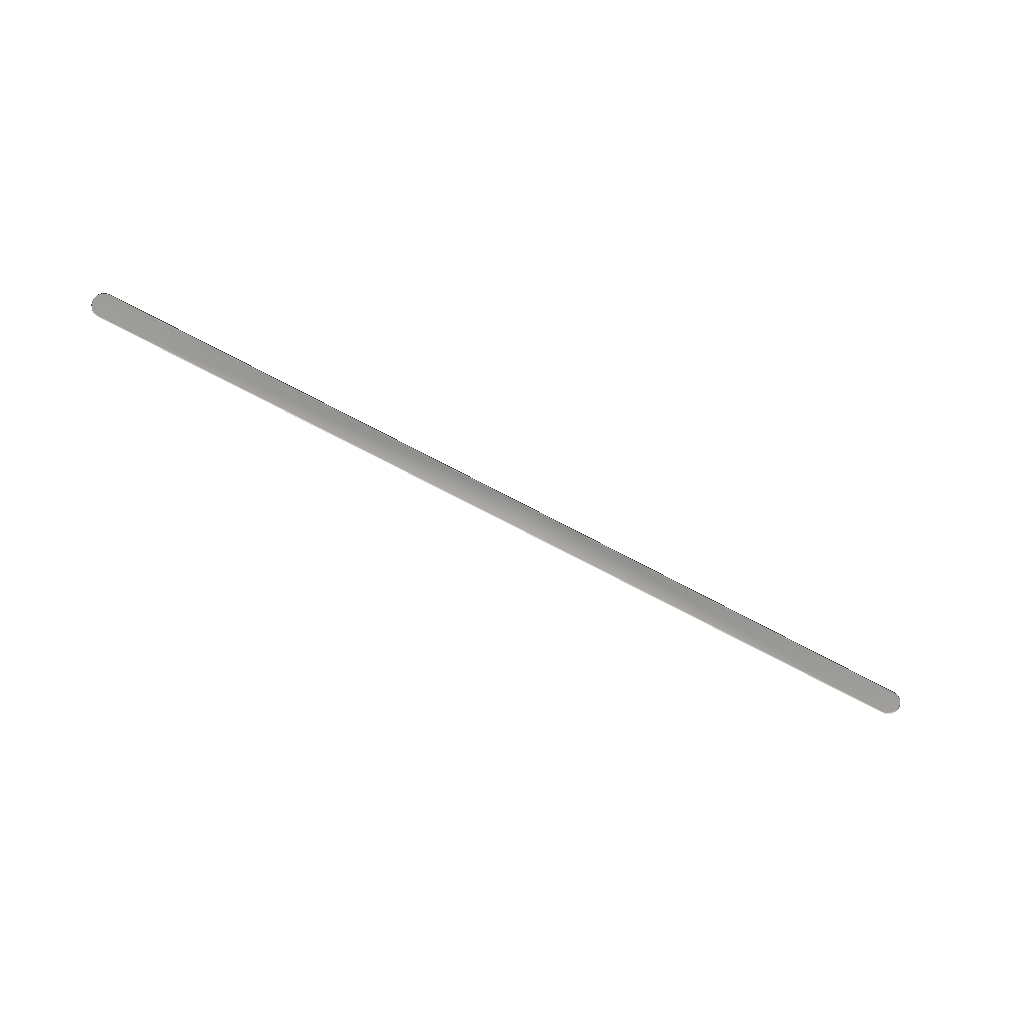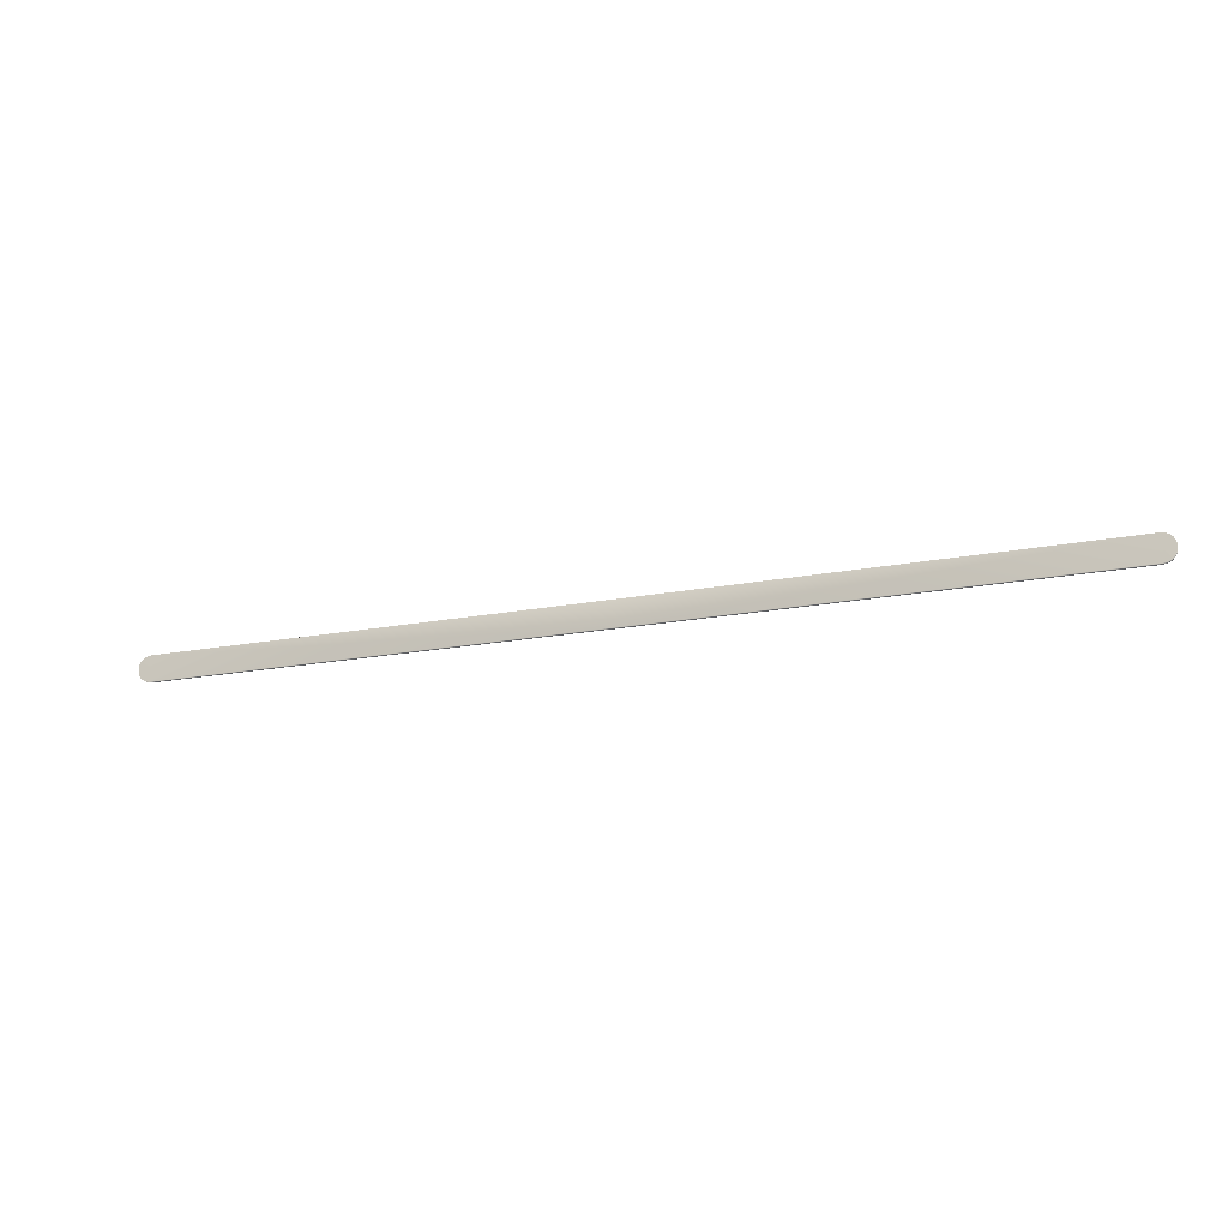
<metadata>
{"format":"obj","ext":"obj","renderer":"f3d","projection":"perspective","resolution":1024,"background":"white","views":[{"elev":-70.7,"azim":151.8,"up":"+Y"},{"elev":-18.5,"azim":-159.4,"up":"+Z"}]}
</metadata>
<code>
g ENV_S04_Path_M_EmmsiveStip_MO
v -0.0001087 -1.081 -24.57
v 9.116 -1.155 -24.57
v -0.0001087 -1.155 -24.57
v -9.059 -1.155 -24.57
v 9.117 -1.081 -24.57
v -0.0001087 -1.081 -25.08
v 9.193 -1.155 -24.58
v -9.06 -1.081 -24.57
v -9.136 -1.155 -24.58
v 9.194 -1.081 -24.58
v 9.262 -1.155 -24.62
v 9.263 -1.081 -24.62
v 9.316 -1.155 -24.67
v 9.351 -1.081 -24.74
v 9.317 -1.081 -24.67
v 9.35 -1.155 -24.74
v 9.359 -1.155 -24.83
v 9.357 -1.081 -24.83
v 9.344 -1.155 -24.91
v 9.345 -1.081 -24.91
v 9.308 -1.155 -24.98
v 9.309 -1.081 -24.98
v 9.252 -1.155 -25.03
v 9.184 -1.081 -25.06
v 9.253 -1.081 -25.03
v 9.183 -1.155 -25.06
v 9.107 -1.155 -25.08
v 9.108 -1.081 -25.08
v -0.0001087 -1.155 -25.08
v -9.05 -1.155 -25.08
v -9.051 -1.081 -25.08
v -9.127 -1.081 -25.06
v -9.126 -1.155 -25.06
v -9.196 -1.081 -25.03
v -9.195 -1.155 -25.03
v -9.252 -1.081 -24.98
v -9.251 -1.155 -24.98
v -9.288 -1.081 -24.91
v -9.287 -1.155 -24.91
v -9.301 -1.081 -24.83
v -9.302 -1.155 -24.83
v -9.294 -1.081 -24.74
v -9.293 -1.155 -24.74
v -9.137 -1.081 -24.58
v -9.205 -1.155 -24.62
v -9.206 -1.081 -24.62
v -9.259 -1.155 -24.67
v -9.26 -1.081 -24.67
g ENV_S04_Path_M_EmmsiveStip_MO_0
f 3 2 1
f 4 3 1
f 2 5 1
f 1 5 6
f 5 2 7
f 8 4 1
f 8 1 6
f 4 8 9
f 10 5 7
f 10 7 11
f 12 10 11
f 12 11 13
f 10 12 14
f 5 10 14
f 15 12 13
f 12 15 14
f 15 13 16
f 14 15 16
f 14 16 17
f 18 14 17
f 5 14 18
f 18 17 19
f 20 18 19
f 5 18 20
f 20 19 21
f 22 20 21
f 22 21 23
f 5 20 24
f 20 22 24
f 25 22 23
f 22 25 24
f 25 23 26
f 24 25 26
f 24 26 27
f 24 28 5
f 28 24 27
f 5 28 6
f 6 28 27
f 29 6 27
f 6 29 30
f 31 6 30
f 31 8 6
f 32 31 30
f 8 31 32
f 33 32 30
f 34 32 33
f 35 34 33
f 36 34 35
f 34 36 32
f 37 36 35
f 36 38 32
f 38 36 37
f 32 38 8
f 39 38 37
f 40 38 39
f 38 40 8
f 41 40 39
f 42 40 41
f 40 42 8
f 43 42 41
f 42 44 8
f 8 44 9
f 9 44 45
f 44 46 45
f 46 44 42
f 45 46 47
f 48 42 43
f 47 48 43
f 46 48 47
f 48 46 42

</code>
